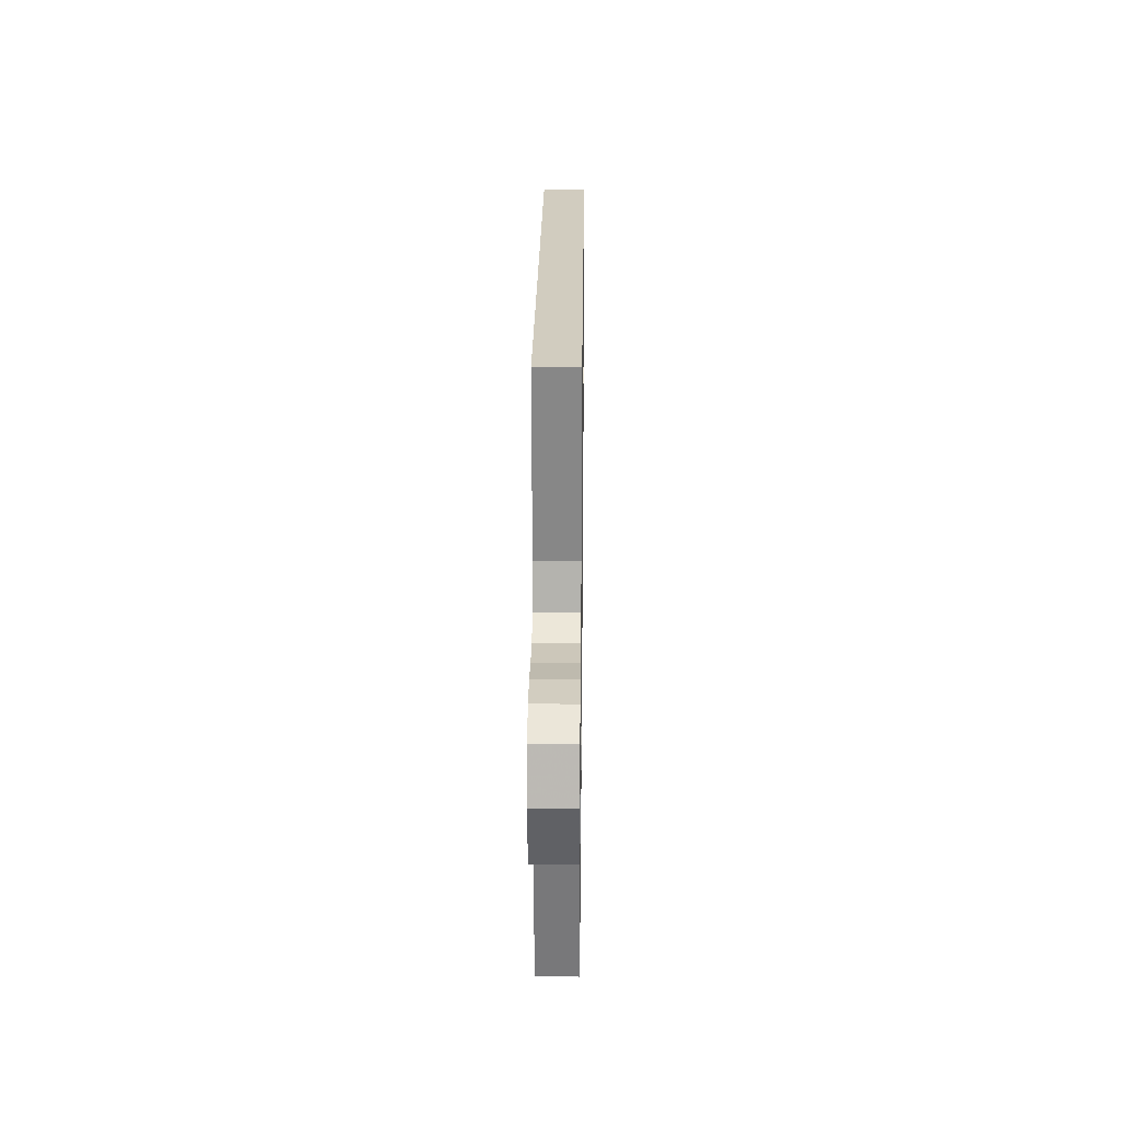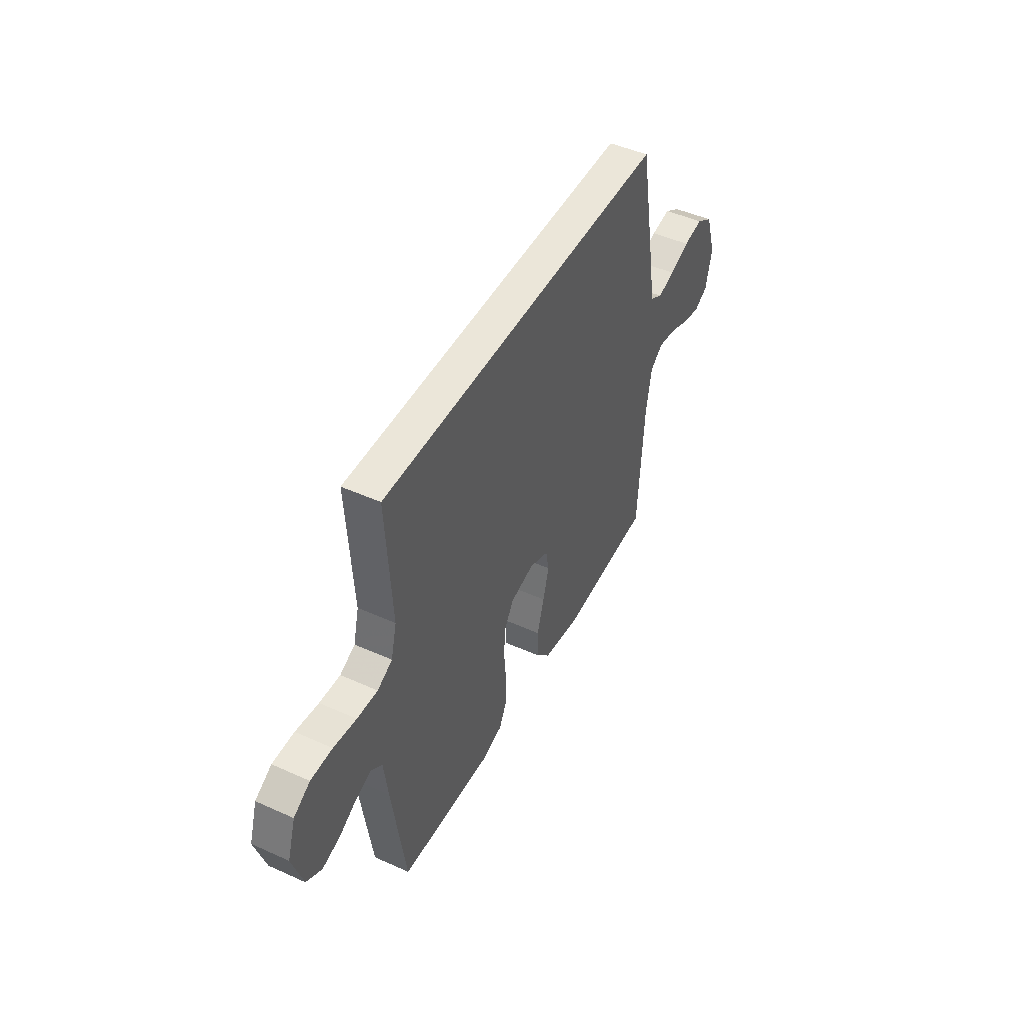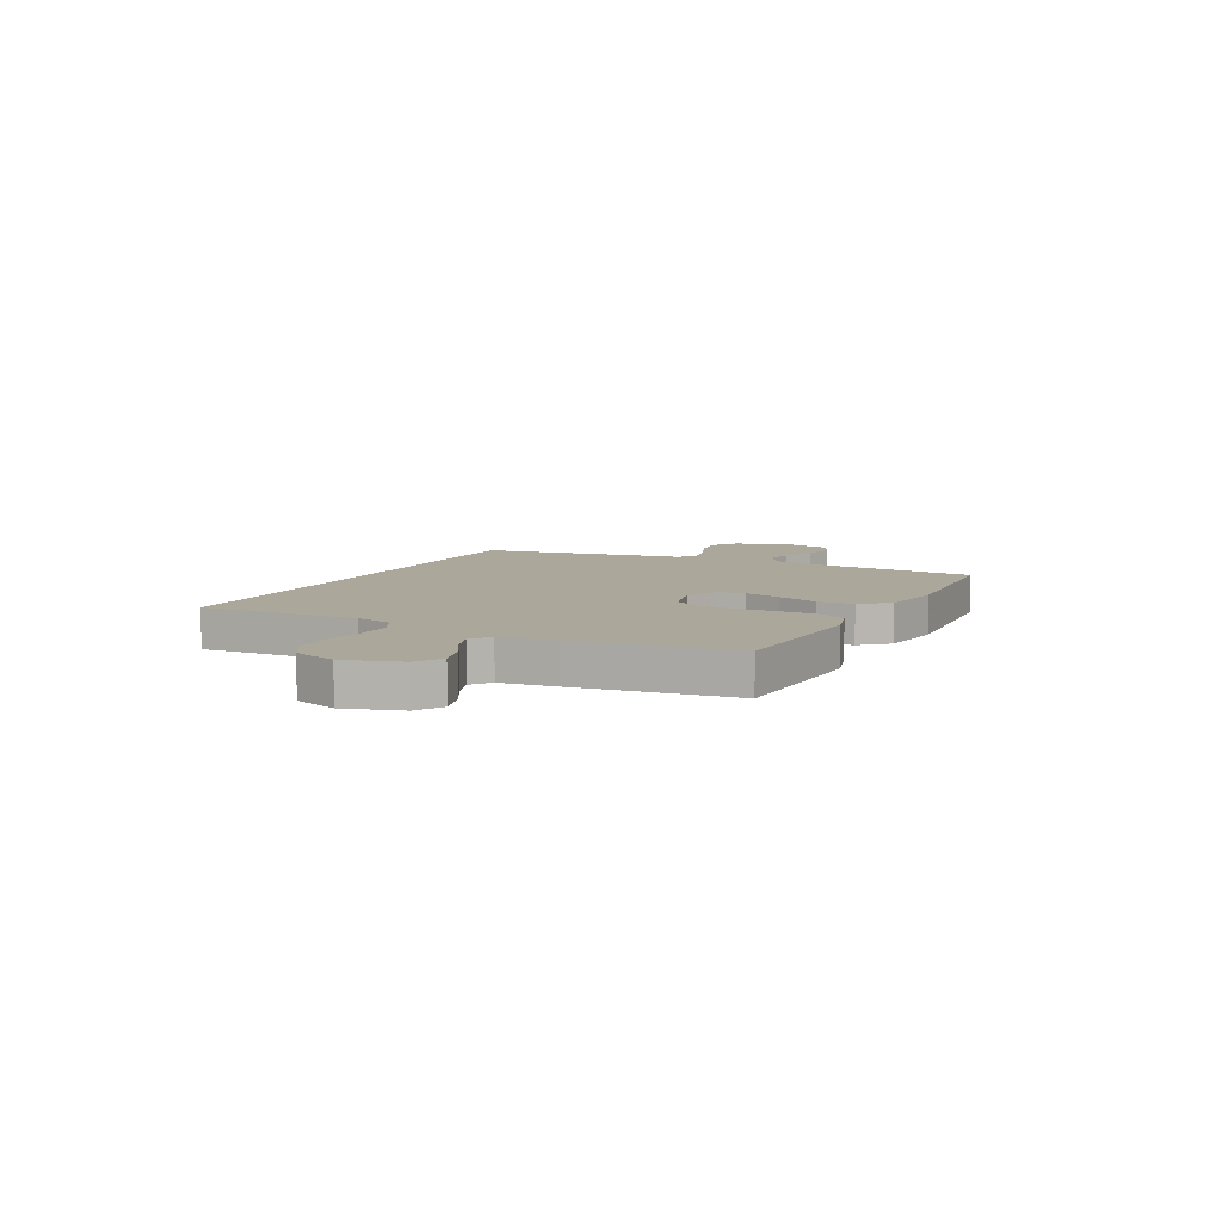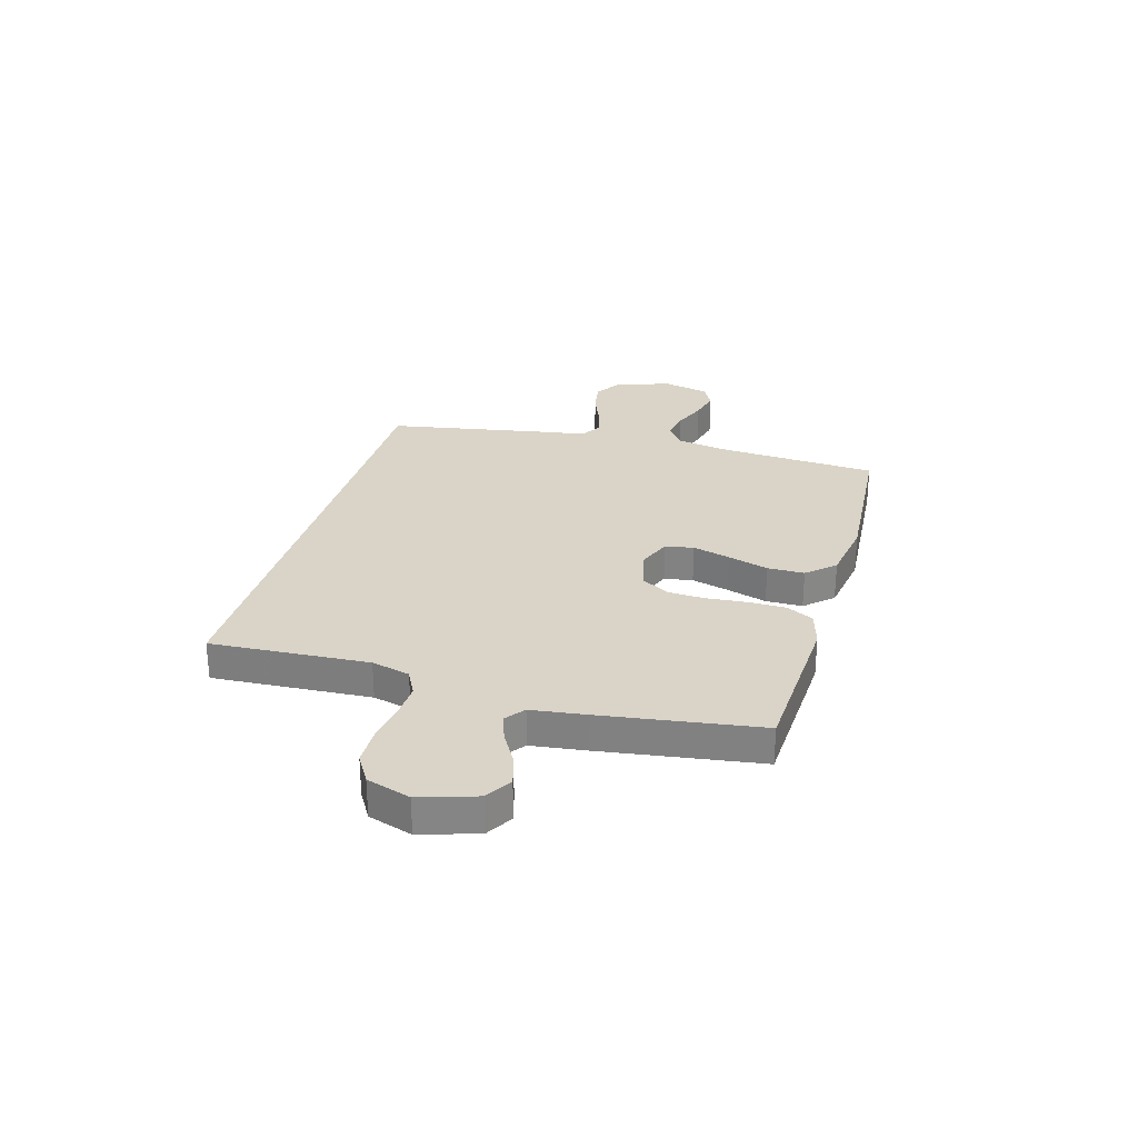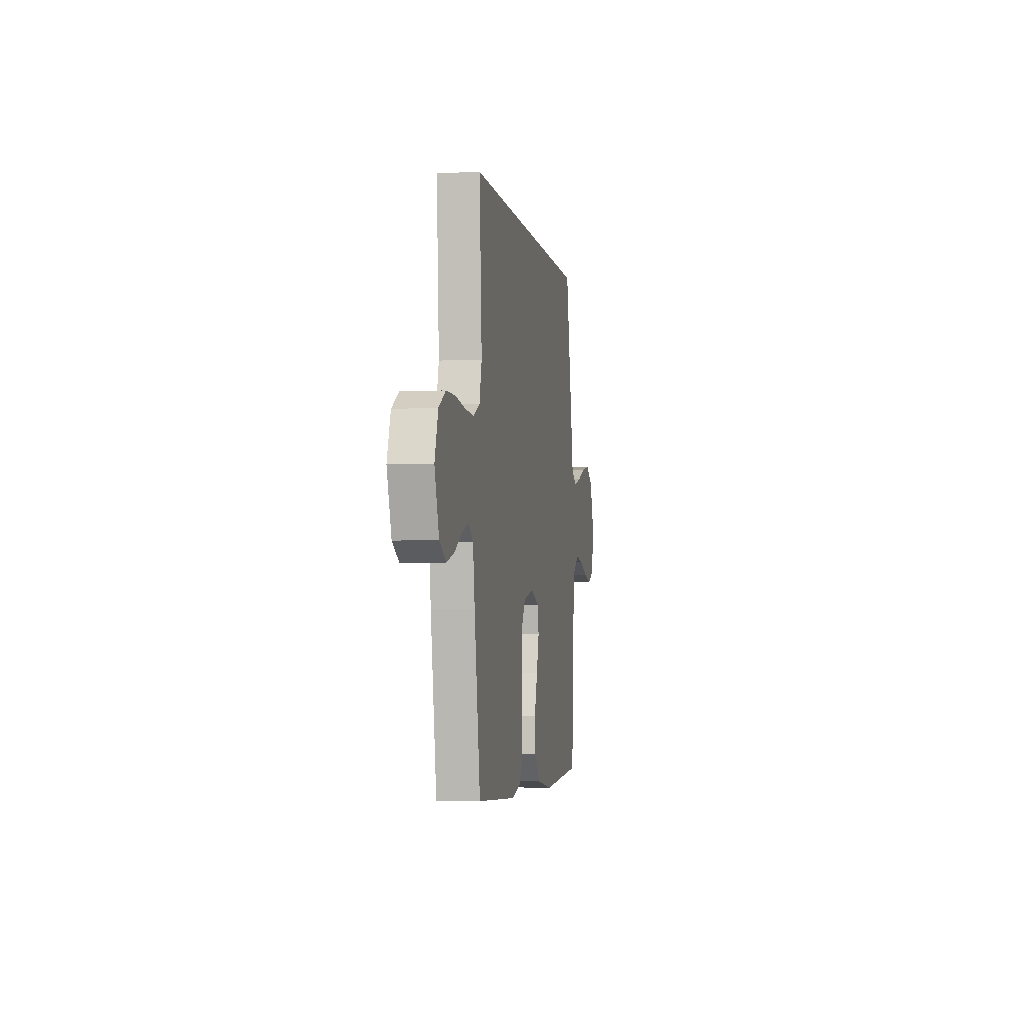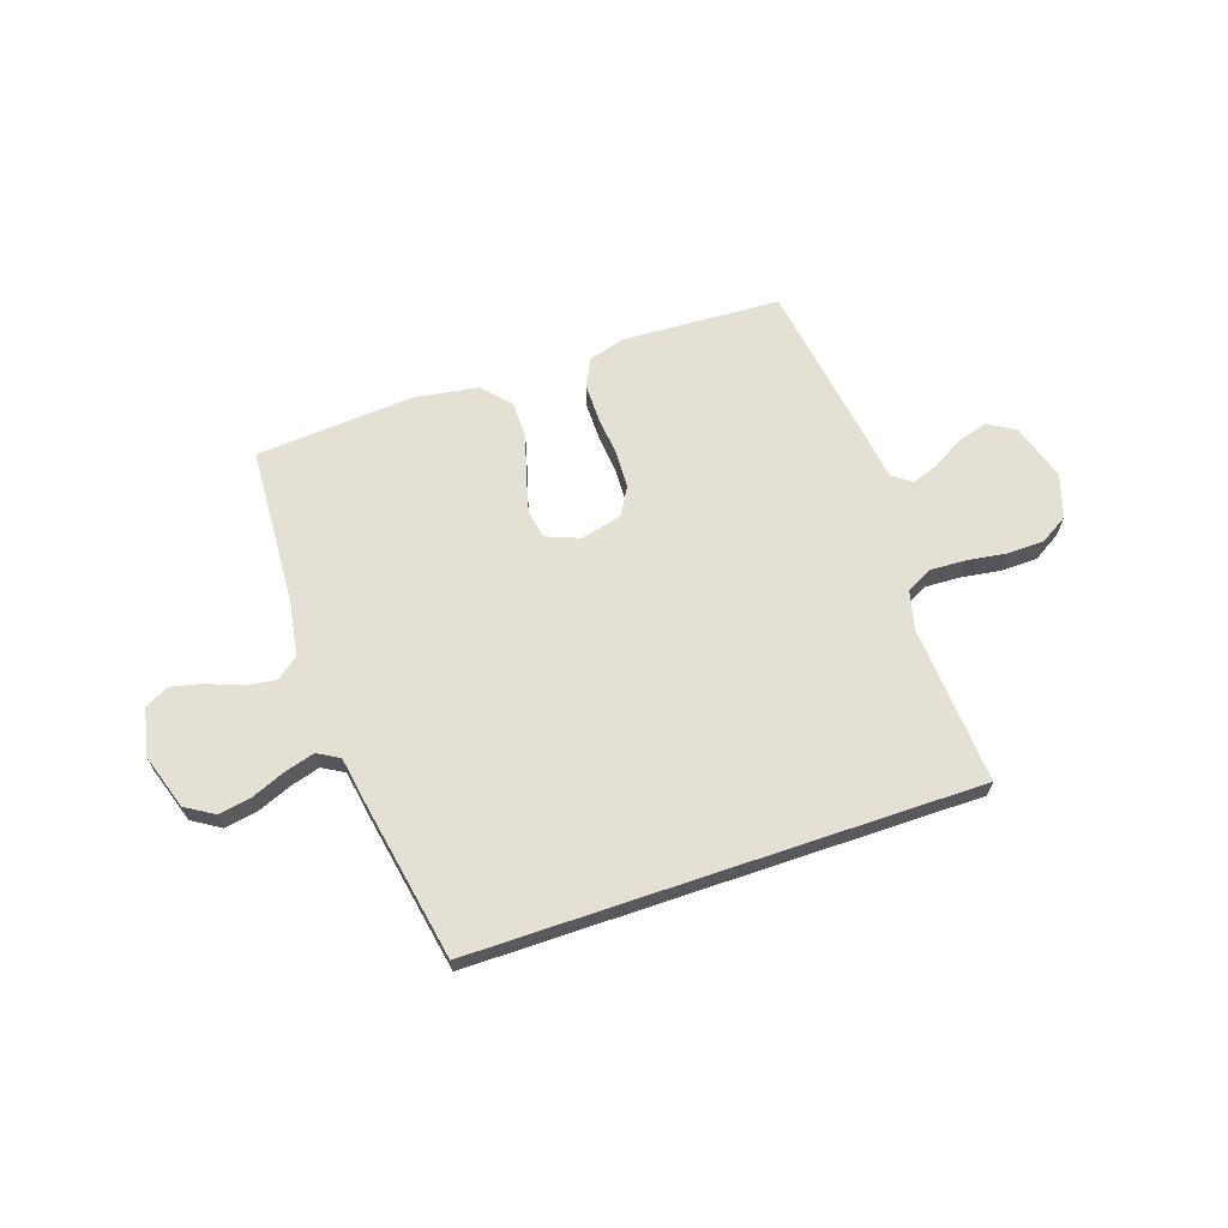
<metadata>
{"format":"obj","ext":"obj","renderer":"f3d","projection":"perspective","resolution":1024,"background":"white","views":[{"elev":23.9,"azim":90.7,"up":"+Z"},{"elev":46.9,"azim":117.1,"up":"+Z"},{"elev":8.1,"azim":117.4,"up":"+Y"},{"elev":28.4,"azim":106.1,"up":"+Y"},{"elev":-4.0,"azim":100.0,"up":"+Z"},{"elev":65.6,"azim":-18.8,"up":"+Y"}]}
</metadata>
<code>
v -0.442 0.07 0.5
v 0.508 0.07 0.5
v 0.489 0.07 0.2
v 0.507 0.07 0.127
v 0.556 0.07 0.102
v 0.623 0.07 0.105
v 0.697 0.07 0.116
v 0.767 0.07 0.115
v 0.82 0.07 0.083
v 0.846 0.07 0
v 0.812 0.07 -0.107
v 0.762 0.07 -0.137
v 0.704 0.07 -0.12
v 0.646 0.07 -0.086
v 0.595 0.07 -0.068
v 0.559 0.07 -0.096
v 0.545 0.07 -0.2
v 0.5 0.07 -0.5
v 0.2 0.07 -0.515
v 0.131 0.07 -0.495
v 0.105 0.07 -0.443
v 0.105 0.07 -0.372
v 0.112 0.07 -0.294
v 0.109 0.07 -0.224
v 0.078 0.07 -0.172
v 0 0.07 -0.153
v -0.063 0.07 -0.178
v -0.073 0.07 -0.232
v -0.054 0.07 -0.304
v -0.031 0.07 -0.381
v -0.032 0.07 -0.451
v -0.079 0.07 -0.503
v -0.2 0.07 -0.522
v -0.5 0.07 -0.5
v -0.518 0.07 -0.2
v -0.535 0.07 -0.097
v -0.577 0.07 -0.064
v -0.635 0.07 -0.073
v -0.699 0.07 -0.098
v -0.758 0.07 -0.112
v -0.803 0.07 -0.088
v -0.823 0.07 0
v -0.789 0.07 0.105
v -0.736 0.07 0.138
v -0.673 0.07 0.127
v -0.609 0.07 0.101
v -0.553 0.07 0.085
v -0.512 0.07 0.109
v -0.497 0.07 0.2
v -0.442 0 0.5
v 0.508 0 0.5
v 0.489 0 0.2
v 0.507 0 0.127
v 0.556 0 0.102
v 0.623 0 0.105
v 0.697 0 0.116
v 0.767 0 0.115
v 0.82 0 0.083
v 0.846 0 0
v 0.812 0 -0.107
v 0.762 0 -0.137
v 0.704 0 -0.12
v 0.646 0 -0.086
v 0.595 0 -0.068
v 0.559 0 -0.096
v 0.545 0 -0.2
v 0.5 0 -0.5
v 0.2 0 -0.515
v 0.131 0 -0.495
v 0.105 0 -0.443
v 0.105 0 -0.372
v 0.112 0 -0.294
v 0.109 0 -0.224
v 0.078 0 -0.172
v 0 0 -0.153
v -0.063 0 -0.178
v -0.073 0 -0.232
v -0.054 0 -0.304
v -0.031 0 -0.381
v -0.032 0 -0.451
v -0.079 0 -0.503
v -0.2 0 -0.522
v -0.5 0 -0.5
v -0.518 0 -0.2
v -0.535 0 -0.097
v -0.577 0 -0.064
v -0.635 0 -0.073
v -0.699 0 -0.098
v -0.758 0 -0.112
v -0.803 0 -0.088
v -0.823 0 0
v -0.789 0 0.105
v -0.736 0 0.138
v -0.673 0 0.127
v -0.609 0 0.101
v -0.553 0 0.085
v -0.512 0 0.109
v -0.497 0 0.2
f 1 2 3
f 49 1 3
f 48 49 3
f 47 48 3 4
f 44 45 46
f 43 44 46
f 42 43 46
f 41 42 46
f 40 41 46
f 39 40 46
f 38 39 46
f 37 38 46 47
f 47 4 5
f 37 47 5
f 36 37 5
f 33 34 35
f 32 33 35
f 31 32 35
f 30 31 35
f 29 30 35
f 28 29 35 36
f 27 28 36
f 36 5 6
f 27 36 6
f 26 27 6
f 21 22 23
f 20 21 23
f 19 20 23
f 18 19 23
f 17 18 23
f 16 17 23
f 15 16 23 24
f 12 13 14
f 11 12 14
f 10 11 14
f 9 10 14
f 8 9 14
f 7 8 14
f 6 7 14
f 6 14 15
f 25 26 6 15
f 15 24 25
f 52 51 50
f 52 50 98
f 52 98 97
f 53 52 97 96
f 95 94 93
f 95 93 92
f 95 92 91
f 95 91 90
f 95 90 89
f 95 89 88
f 95 88 87
f 96 95 87 86
f 54 53 96
f 54 96 86
f 54 86 85
f 84 83 82
f 84 82 81
f 84 81 80
f 84 80 79
f 84 79 78
f 85 84 78 77
f 85 77 76
f 55 54 85
f 55 85 76
f 55 76 75
f 72 71 70
f 72 70 69
f 72 69 68
f 72 68 67
f 72 67 66
f 72 66 65
f 73 72 65 64
f 63 62 61
f 63 61 60
f 63 60 59
f 63 59 58
f 63 58 57
f 63 57 56
f 63 56 55
f 64 63 55
f 64 55 75 74
f 74 73 64
f 1 50 51 2
f 2 51 52 3
f 3 52 53 4
f 4 53 54 5
f 5 54 55 6
f 6 55 56 7
f 7 56 57 8
f 8 57 58 9
f 9 58 59 10
f 10 59 60 11
f 11 60 61 12
f 12 61 62 13
f 13 62 63 14
f 14 63 64 15
f 15 64 65 16
f 16 65 66 17
f 17 66 67 18
f 18 67 68 19
f 19 68 69 20
f 20 69 70 21
f 21 70 71 22
f 22 71 72 23
f 23 72 73 24
f 24 73 74 25
f 25 74 75 26
f 26 75 76 27
f 27 76 77 28
f 28 77 78 29
f 29 78 79 30
f 30 79 80 31
f 31 80 81 32
f 32 81 82 33
f 33 82 83 34
f 34 83 84 35
f 35 84 85 36
f 36 85 86 37
f 37 86 87 38
f 38 87 88 39
f 39 88 89 40
f 40 89 90 41
f 41 90 91 42
f 42 91 92 43
f 43 92 93 44
f 44 93 94 45
f 45 94 95 46
f 46 95 96 47
f 47 96 97 48
f 48 97 98 49
f 49 98 50 1

</code>
